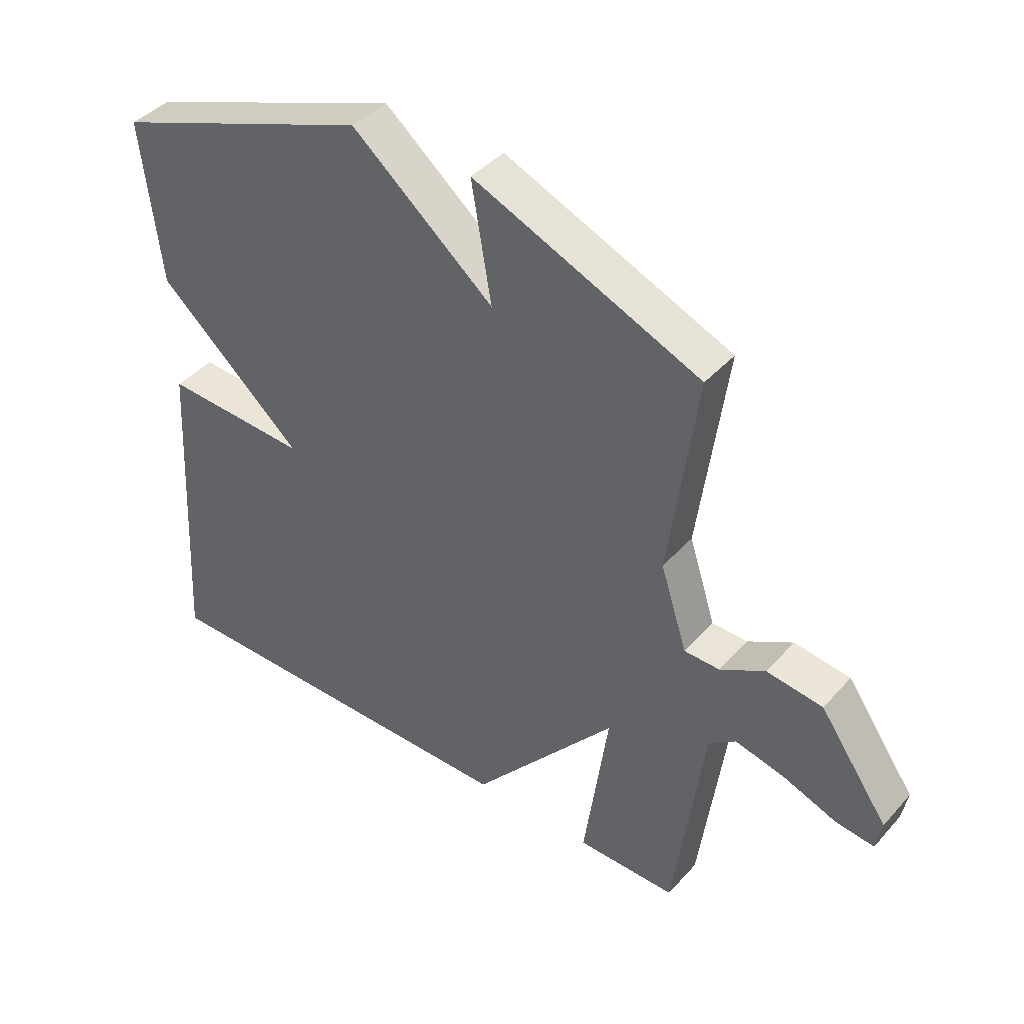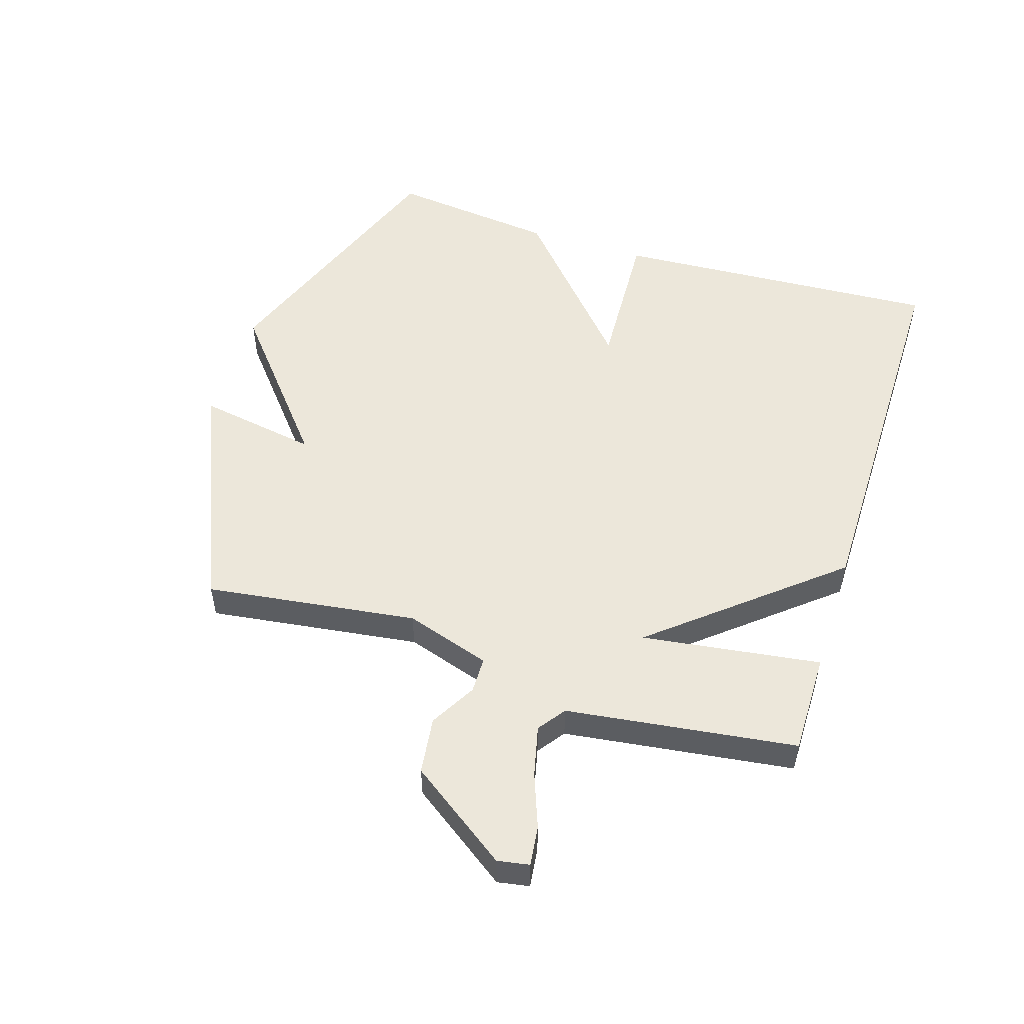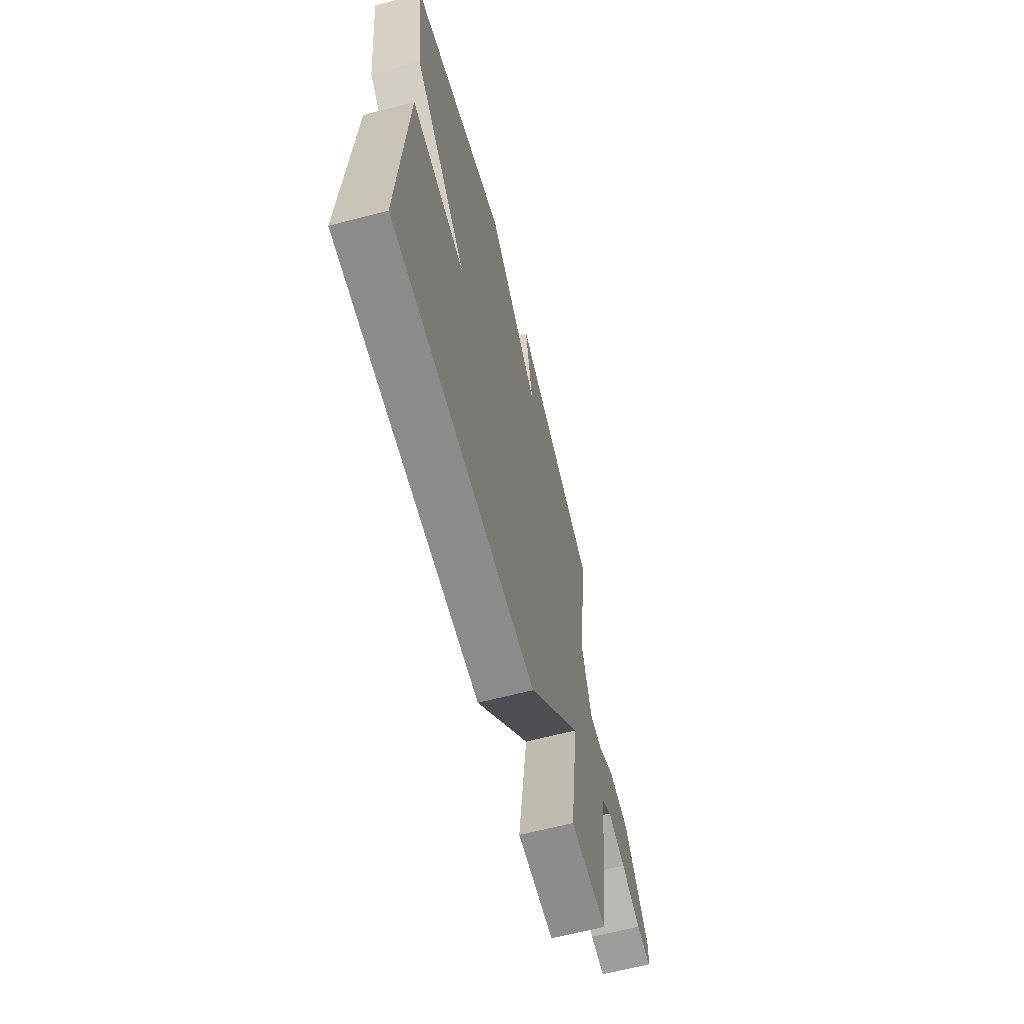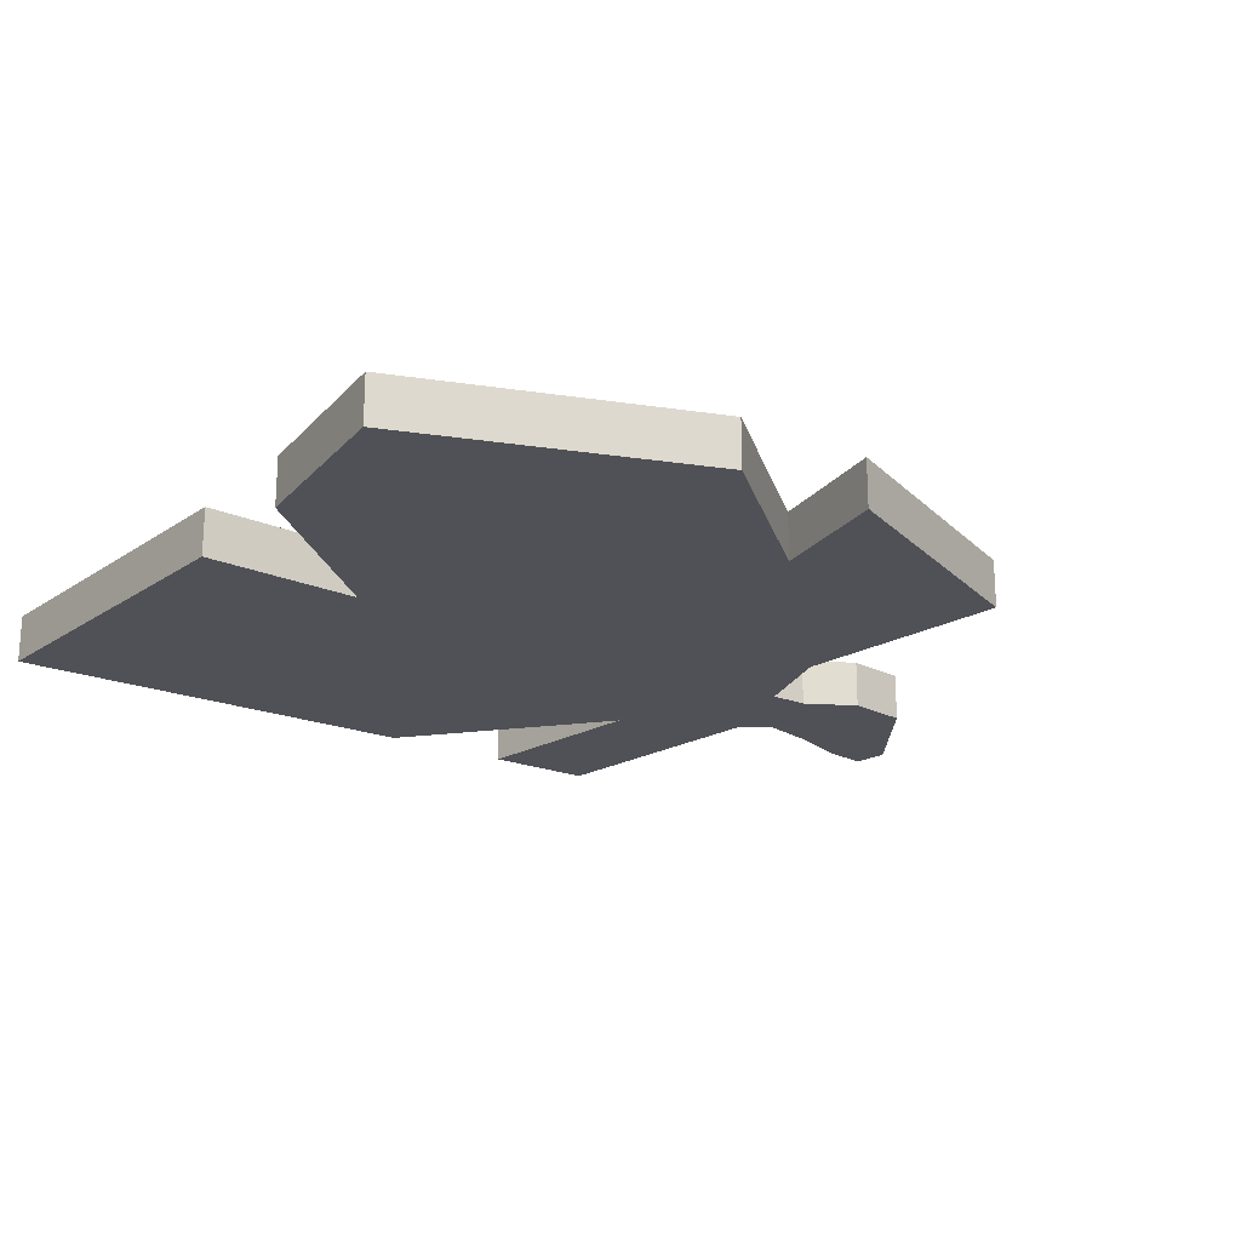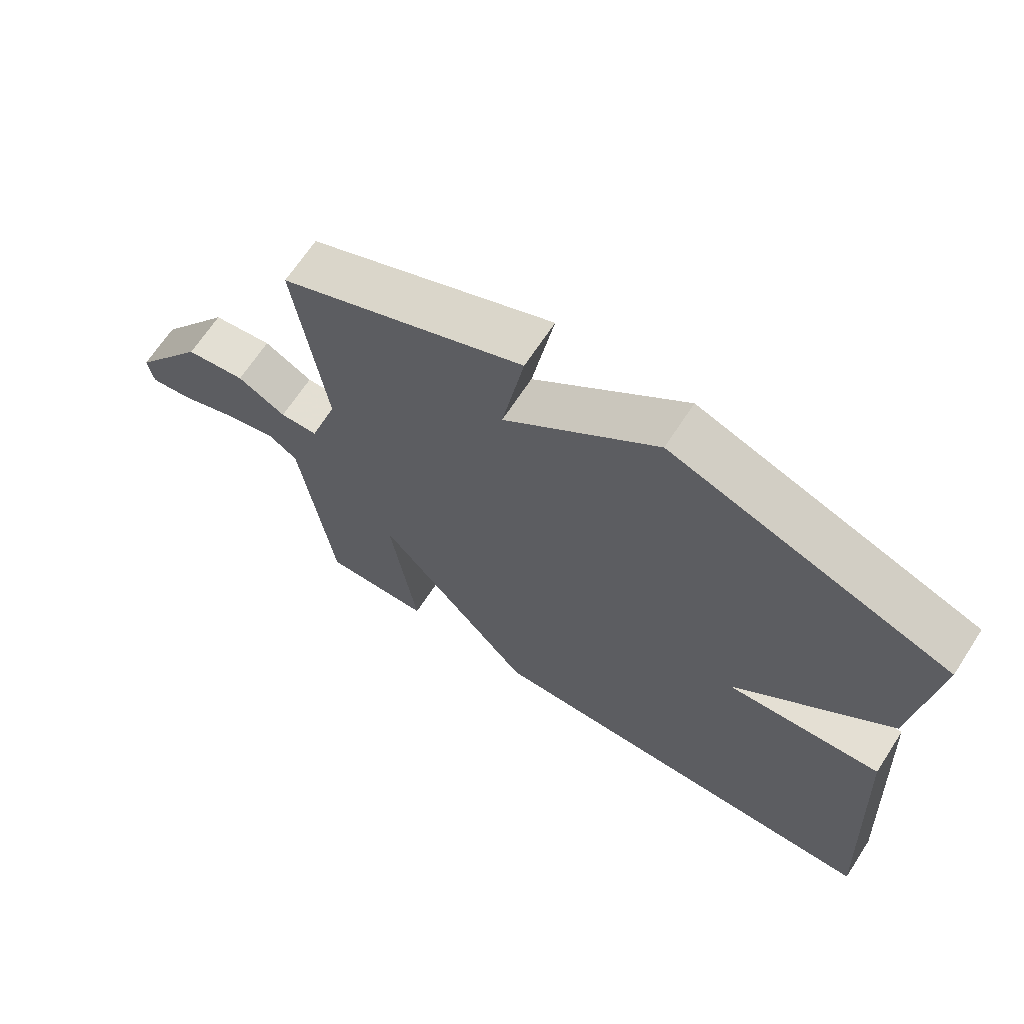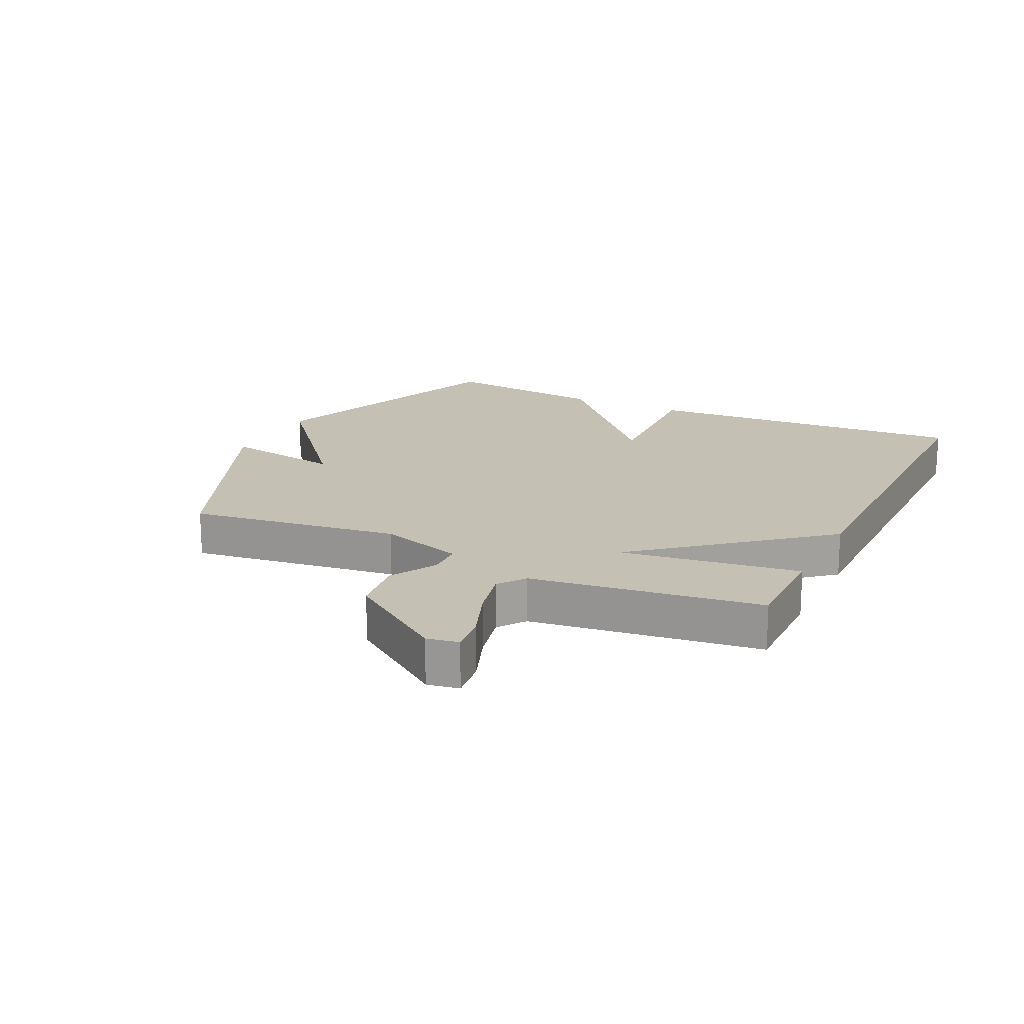
<metadata>
{"format":"obj","ext":"obj","renderer":"f3d","projection":"perspective","resolution":1024,"background":"white","views":[{"elev":41.4,"azim":37.6,"up":"+Z"},{"elev":52.3,"azim":107.6,"up":"+Y"},{"elev":-64.0,"azim":-75.2,"up":"+Z"},{"elev":-20.3,"azim":-35.9,"up":"+Y"},{"elev":67.1,"azim":-146.9,"up":"+Z"},{"elev":18.0,"azim":115.8,"up":"+Y"}]}
</metadata>
<code>
v 0.5 0.07 0.5
v 0.454 0.07 0.16
v 0.498 0.07 0.023
v 0.556 0.07 0.022
v 0.63 0.07 0.064
v 0.722 0.07 0.052
v 0.835 0.07 -0.108
v 0.826 0.07 -0.159
v 0.762 0.07 -0.151
v 0.674 0.07 -0.118
v 0.593 0.07 -0.099
v 0.549 0.07 -0.131
v 0.5 0.07 -0.5
v 0.336 0.07 -0.499
v 0.376 0.07 -0.212
v 0.136 0.07 -0.499
v -0.5 0.07 -0.5
v -0.469 0.07 0.031
v -0.23 0.07 0.019
v -0.469 0.07 0.231
v -0.5 0.07 0.5
v -0.073 0.07 0.658
v 0.16 0.07 0.465
v 0.127 0.07 0.658
v 0.5 0 0.5
v 0.454 0 0.16
v 0.498 0 0.023
v 0.556 0 0.022
v 0.63 0 0.064
v 0.722 0 0.052
v 0.835 0 -0.108
v 0.826 0 -0.159
v 0.762 0 -0.151
v 0.674 0 -0.118
v 0.593 0 -0.099
v 0.549 0 -0.131
v 0.5 0 -0.5
v 0.336 0 -0.499
v 0.376 0 -0.212
v 0.136 0 -0.499
v -0.5 0 -0.5
v -0.469 0 0.031
v -0.23 0 0.019
v -0.469 0 0.231
v -0.5 0 0.5
v -0.073 0 0.658
v 0.16 0 0.465
v 0.127 0 0.658
f 23 24 1 2
f 23 2 3
f 22 23 3
f 21 22 3
f 20 21 3
f 19 20 3
f 17 18 19
f 16 17 19
f 15 16 19
f 15 19 3 4
f 14 15 4
f 13 14 4
f 12 13 4
f 4 5 6
f 12 4 6
f 11 12 6
f 10 11 6 7
f 7 8 9 10
f 26 25 48 47
f 27 26 47
f 27 47 46
f 27 46 45
f 27 45 44
f 27 44 43
f 43 42 41
f 43 41 40
f 43 40 39
f 28 27 43 39
f 28 39 38
f 28 38 37
f 28 37 36
f 30 29 28
f 30 28 36
f 30 36 35
f 31 30 35 34
f 34 33 32 31
f 1 25 26 2
f 2 26 27 3
f 3 27 28 4
f 4 28 29 5
f 5 29 30 6
f 6 30 31 7
f 7 31 32 8
f 8 32 33 9
f 9 33 34 10
f 10 34 35 11
f 11 35 36 12
f 12 36 37 13
f 13 37 38 14
f 14 38 39 15
f 15 39 40 16
f 16 40 41 17
f 17 41 42 18
f 18 42 43 19
f 19 43 44 20
f 20 44 45 21
f 21 45 46 22
f 22 46 47 23
f 23 47 48 24
f 24 48 25 1

</code>
